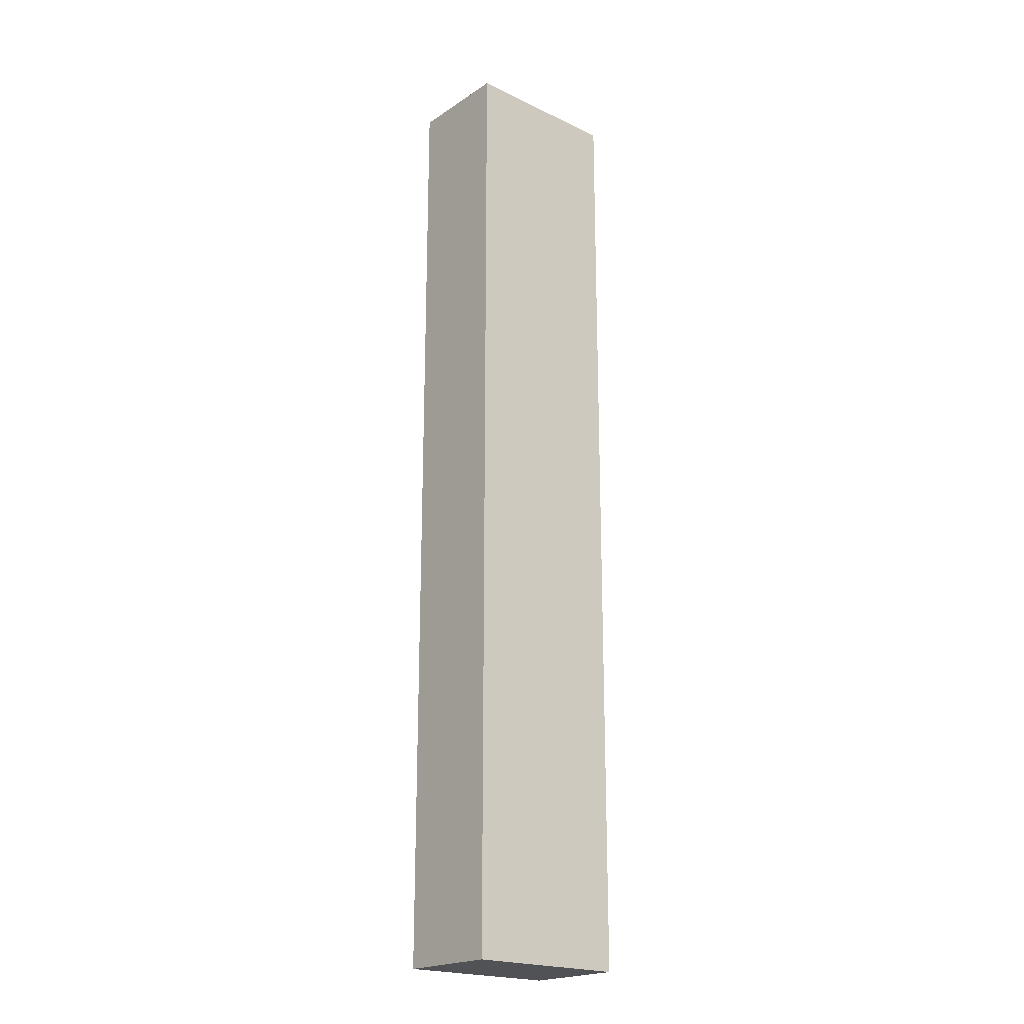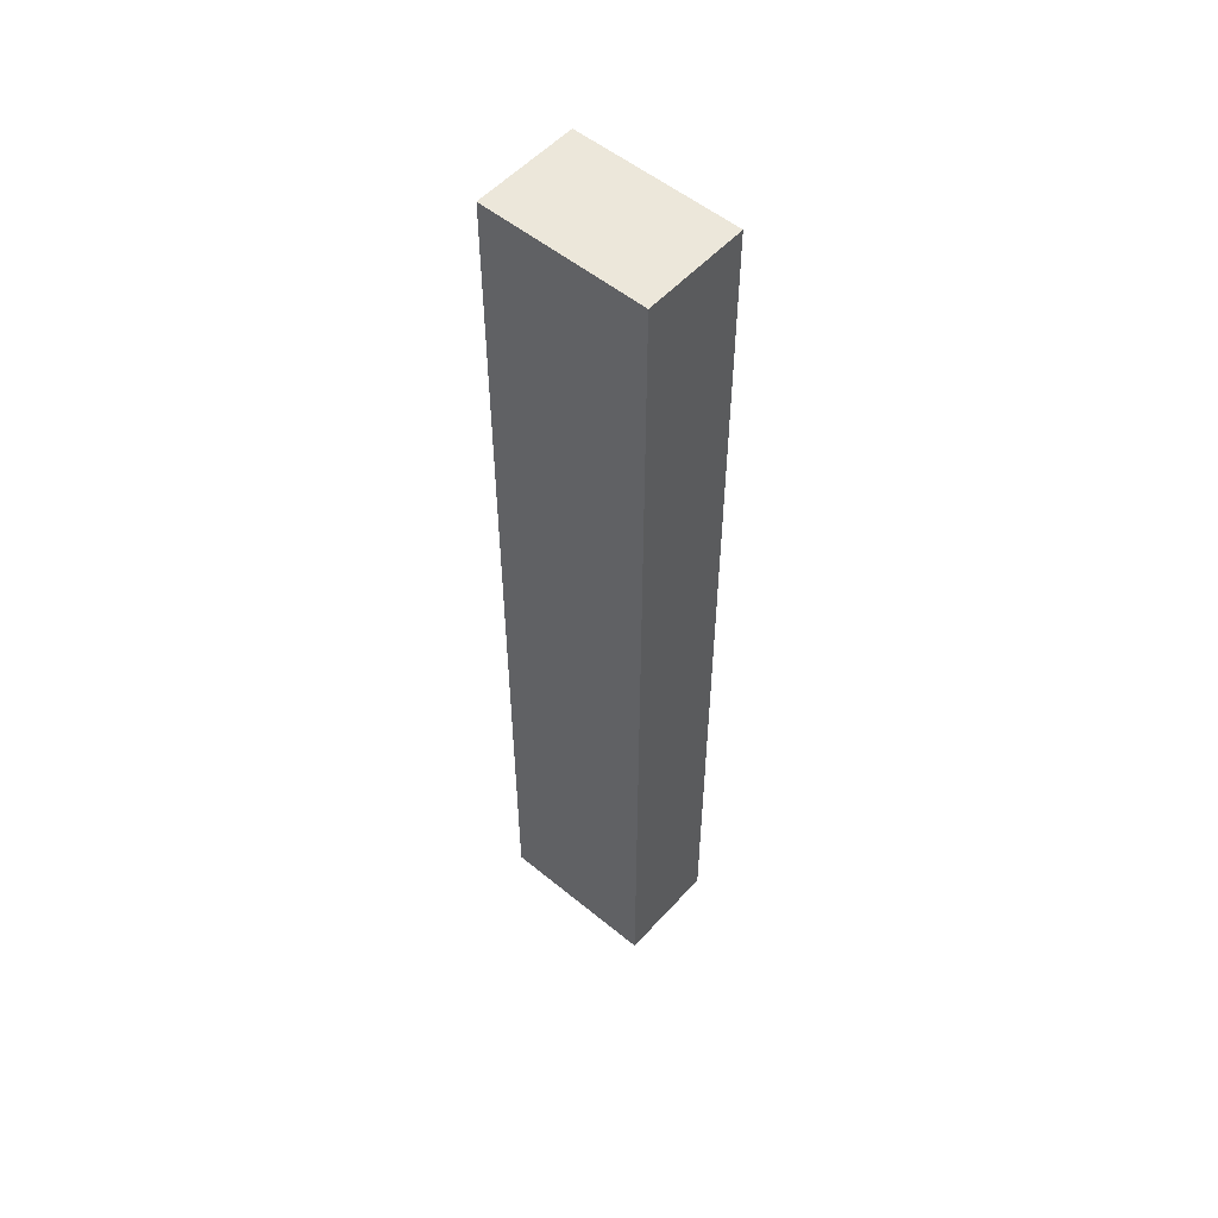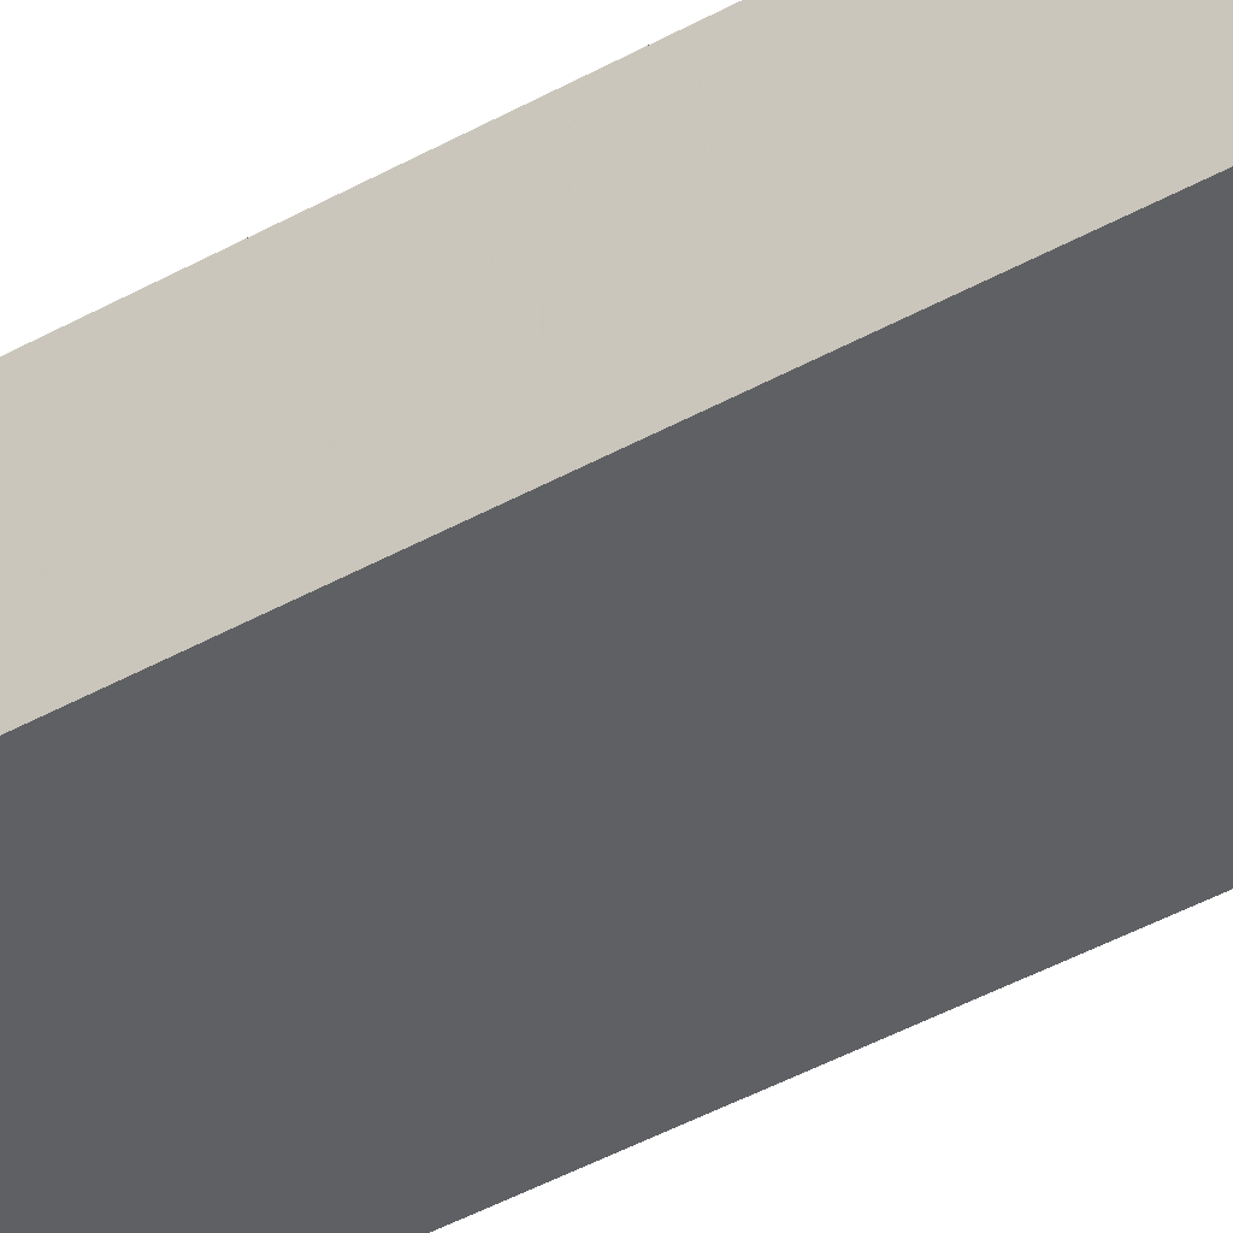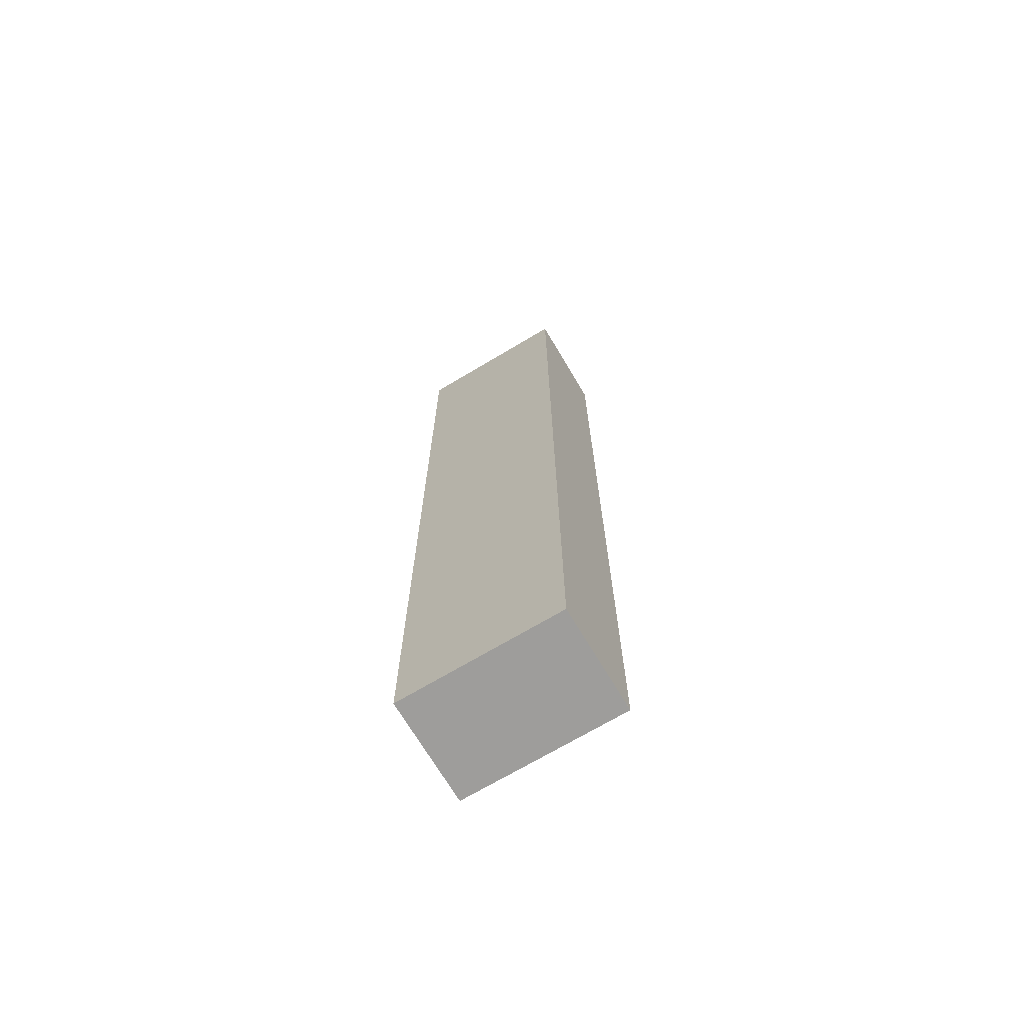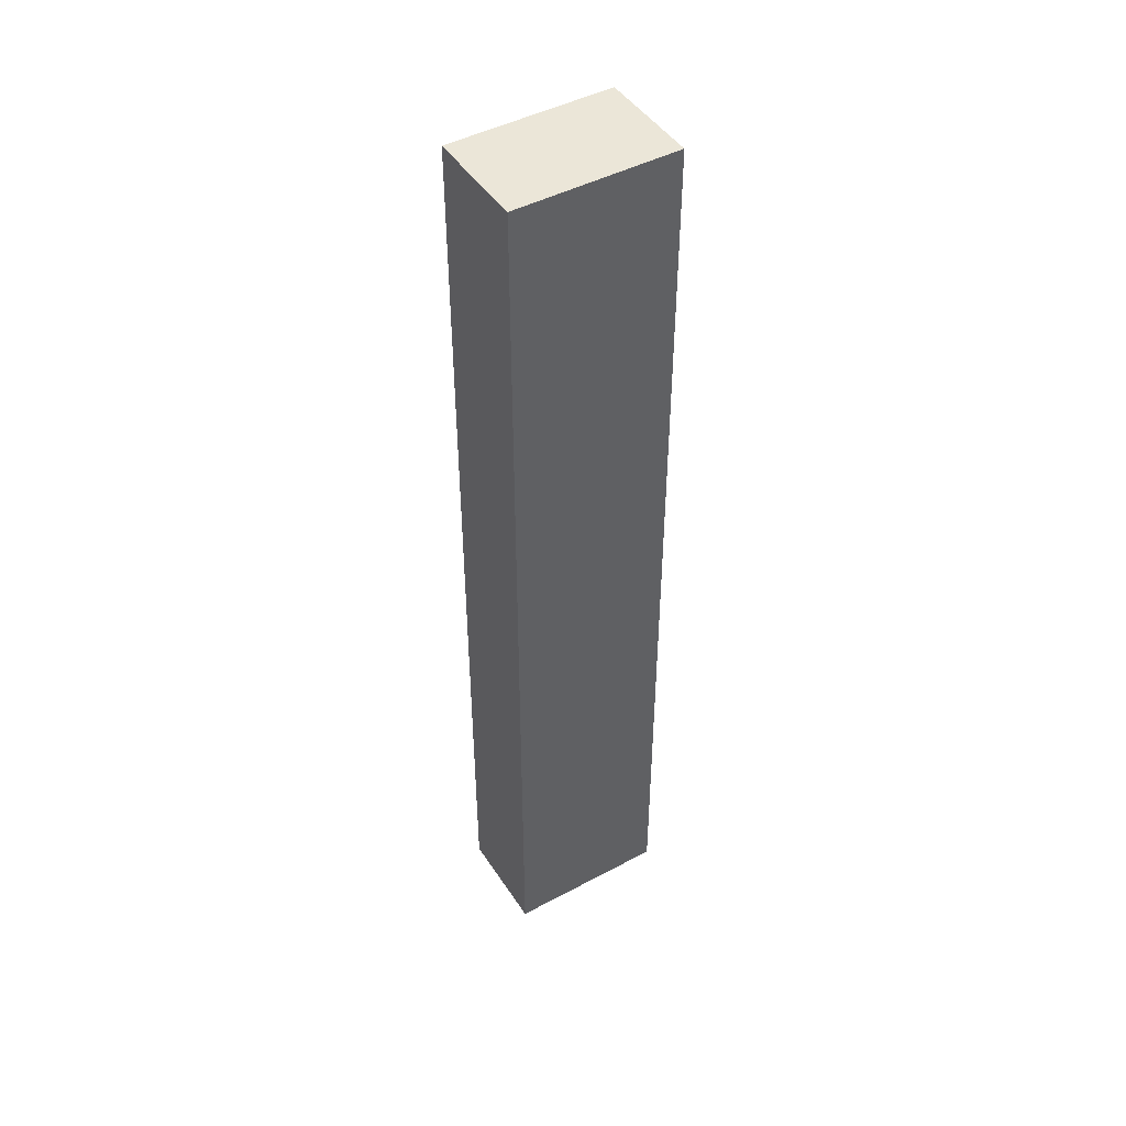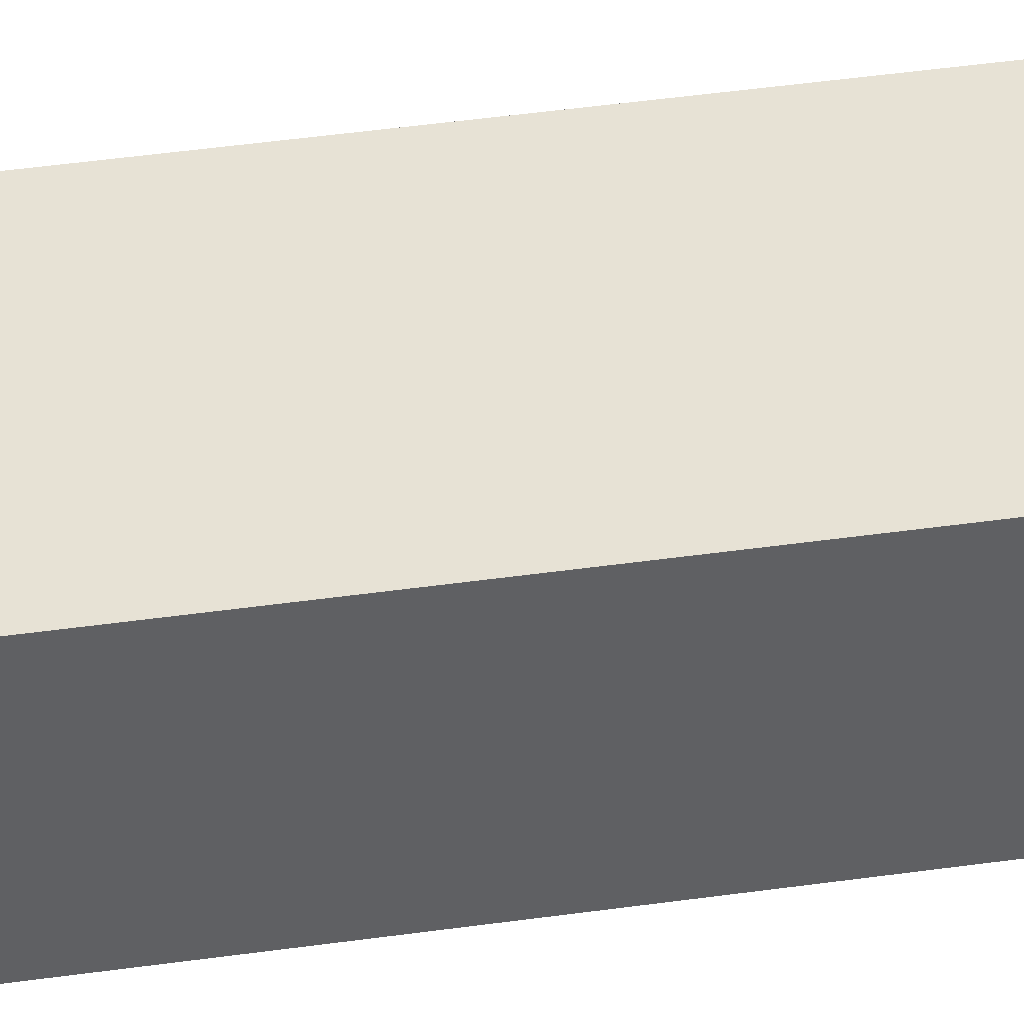
<metadata>
{"format":"obj","ext":"obj","renderer":"f3d","projection":"perspective","resolution":1024,"background":"white","views":[{"elev":-20.8,"azim":-40.6,"up":"+Y"},{"elev":53.9,"azim":-138.9,"up":"+Y"},{"elev":-43.9,"azim":123.2,"up":"+Z"},{"elev":-70.6,"azim":-149.2,"up":"+Y"},{"elev":46.2,"azim":-31.4,"up":"+Y"},{"elev":40.5,"azim":79.9,"up":"+Z"}]}
</metadata>
<code>
v -0.1137 -0.6002 0.485
v 0.06585 -0.6002 0.485
v -0.1137 -0.6002 0.584
v -0.1137 0.4542 0.485
v 0.06585 -0.6002 0.5996
v 0.06585 0.4542 0.485
v -0.1137 -0.6002 0.5996
v -0.1137 -0.5998 0.5996
v -0.1137 0.4542 0.5996
v 0.06585 0.454 0.5996
v 0.06585 0.4542 0.585
v 0.0658 0.4542 0.5996
f 10 11 12
f 3 7 8
f 5 8 7
f 5 9 8
f 5 12 9
f 4 11 6
f 4 12 11
f 4 9 12
f 2 10 5
f 5 10 12
f 2 6 11
f 1 6 2
f 1 4 6
f 1 9 4
f 1 8 9
f 1 3 8
f 1 7 3
f 1 5 7
f 1 2 5
f 2 11 10

</code>
